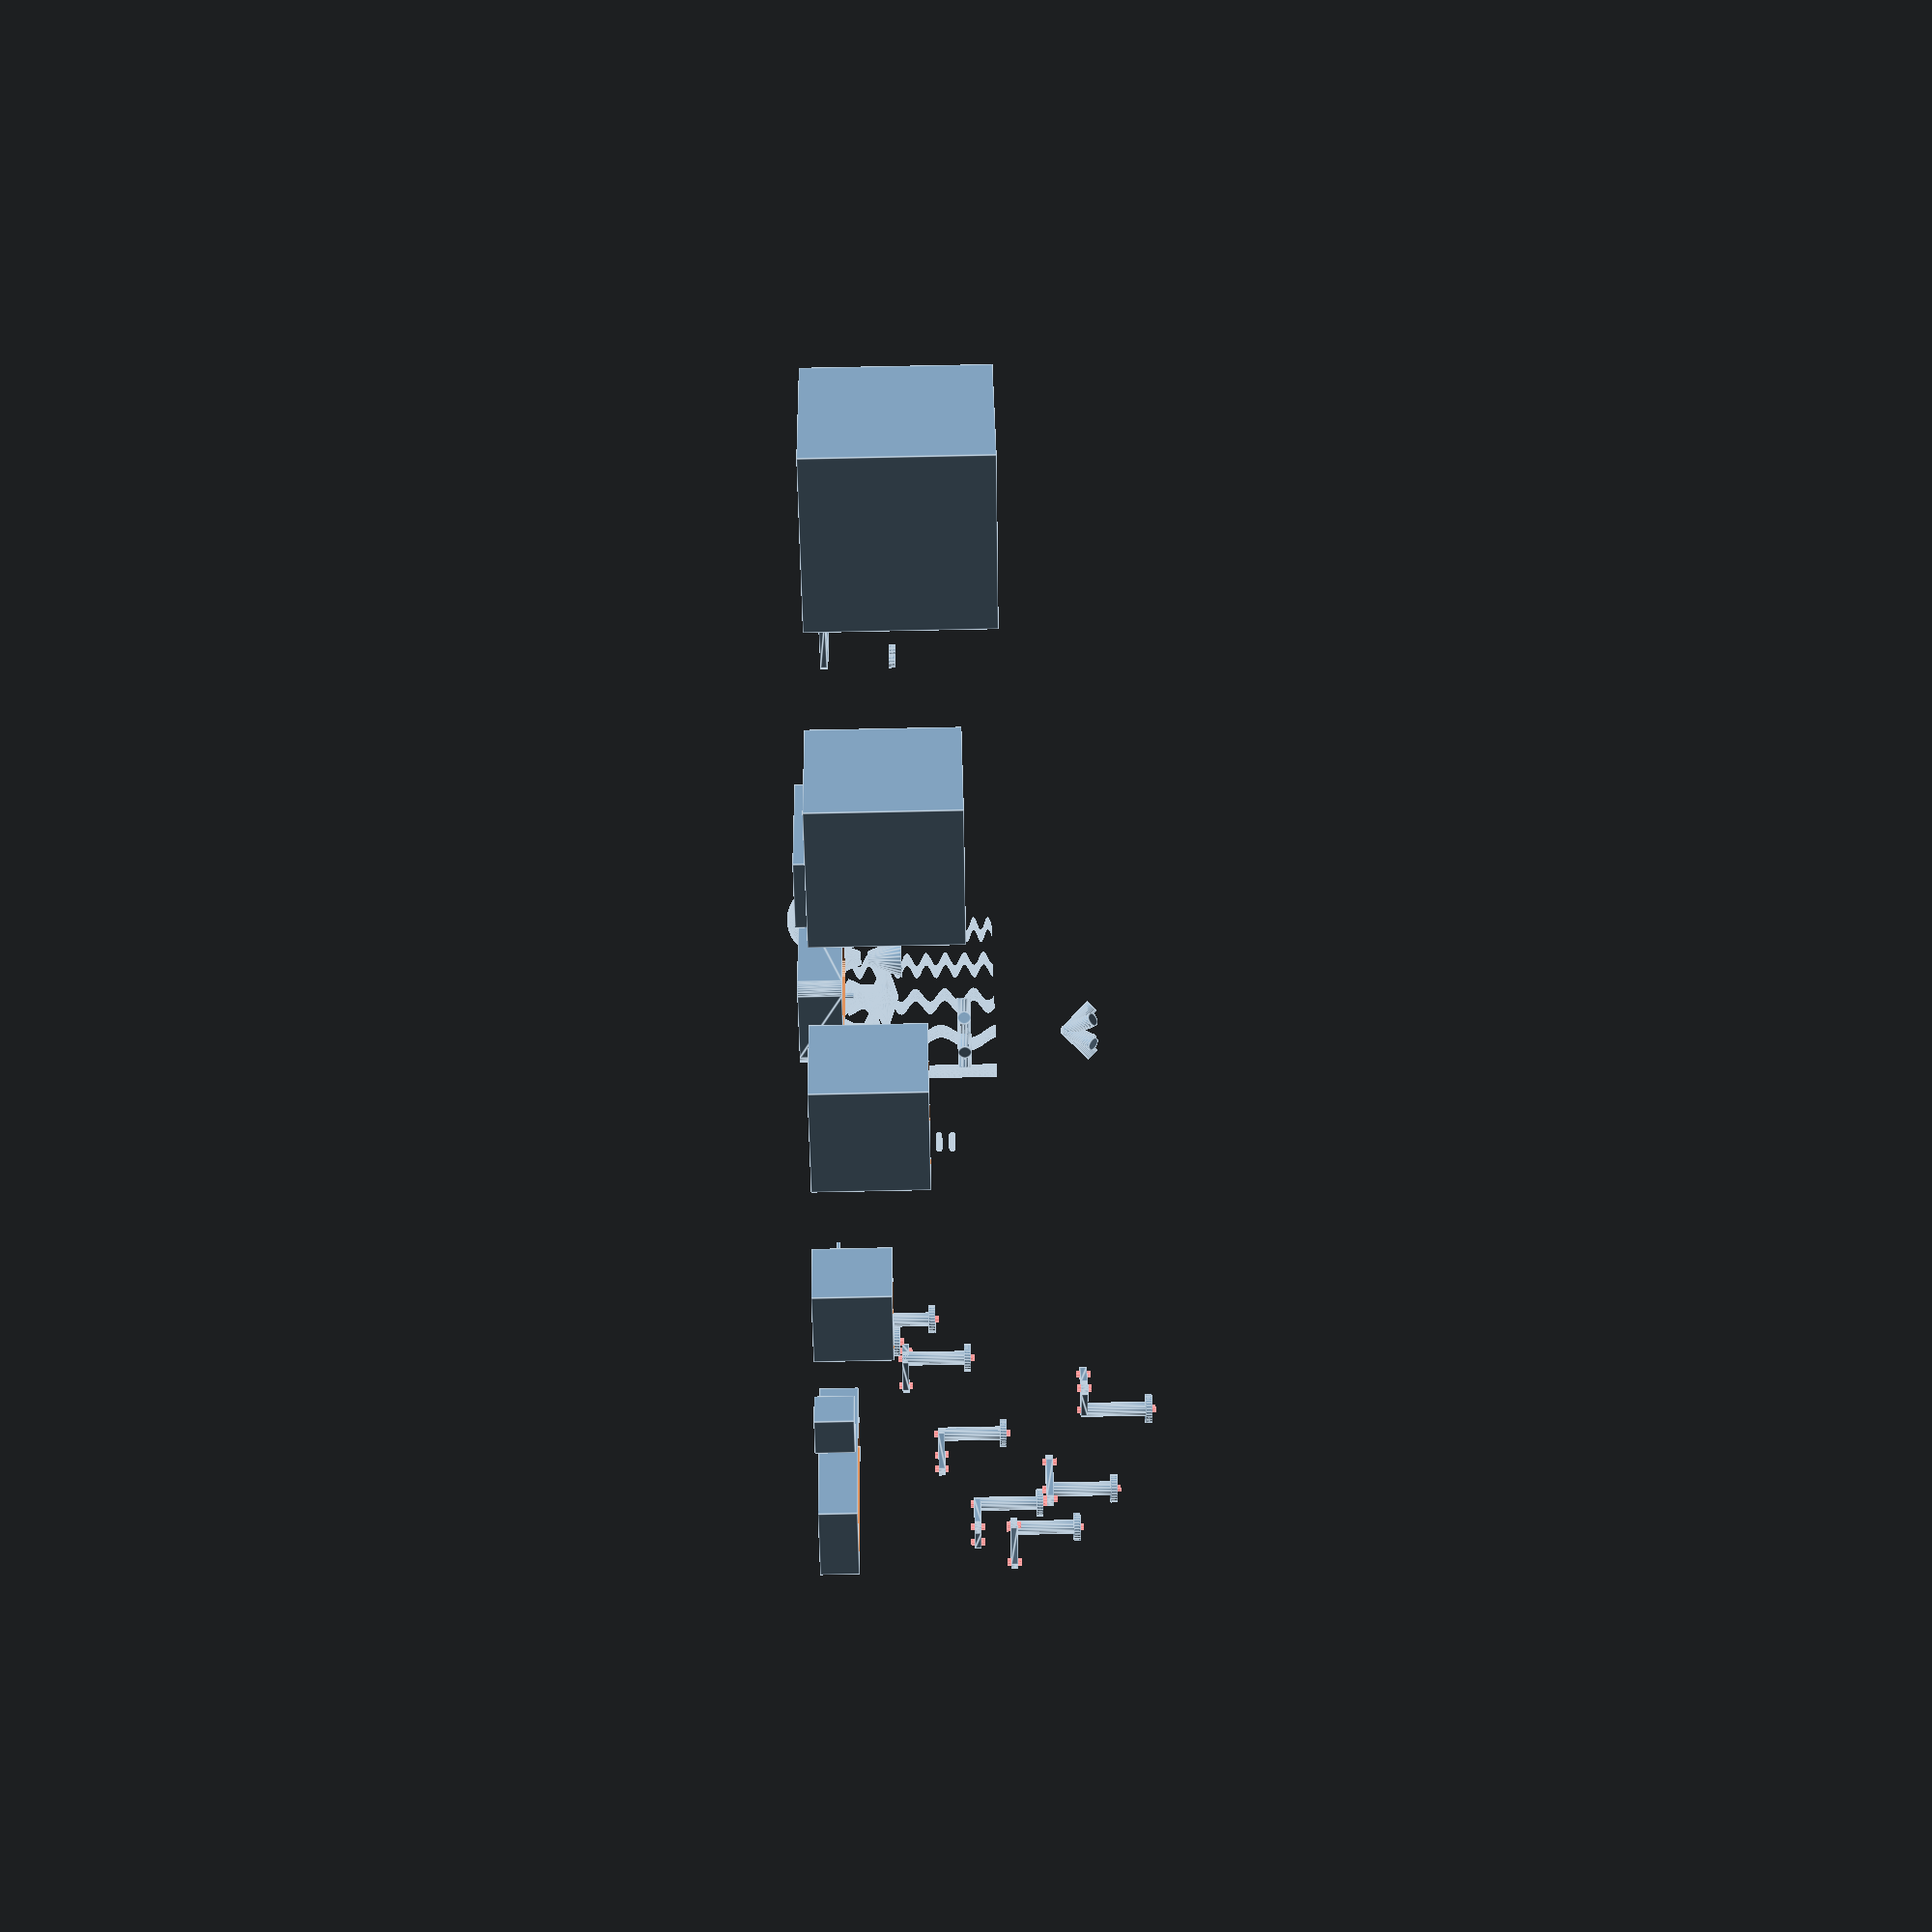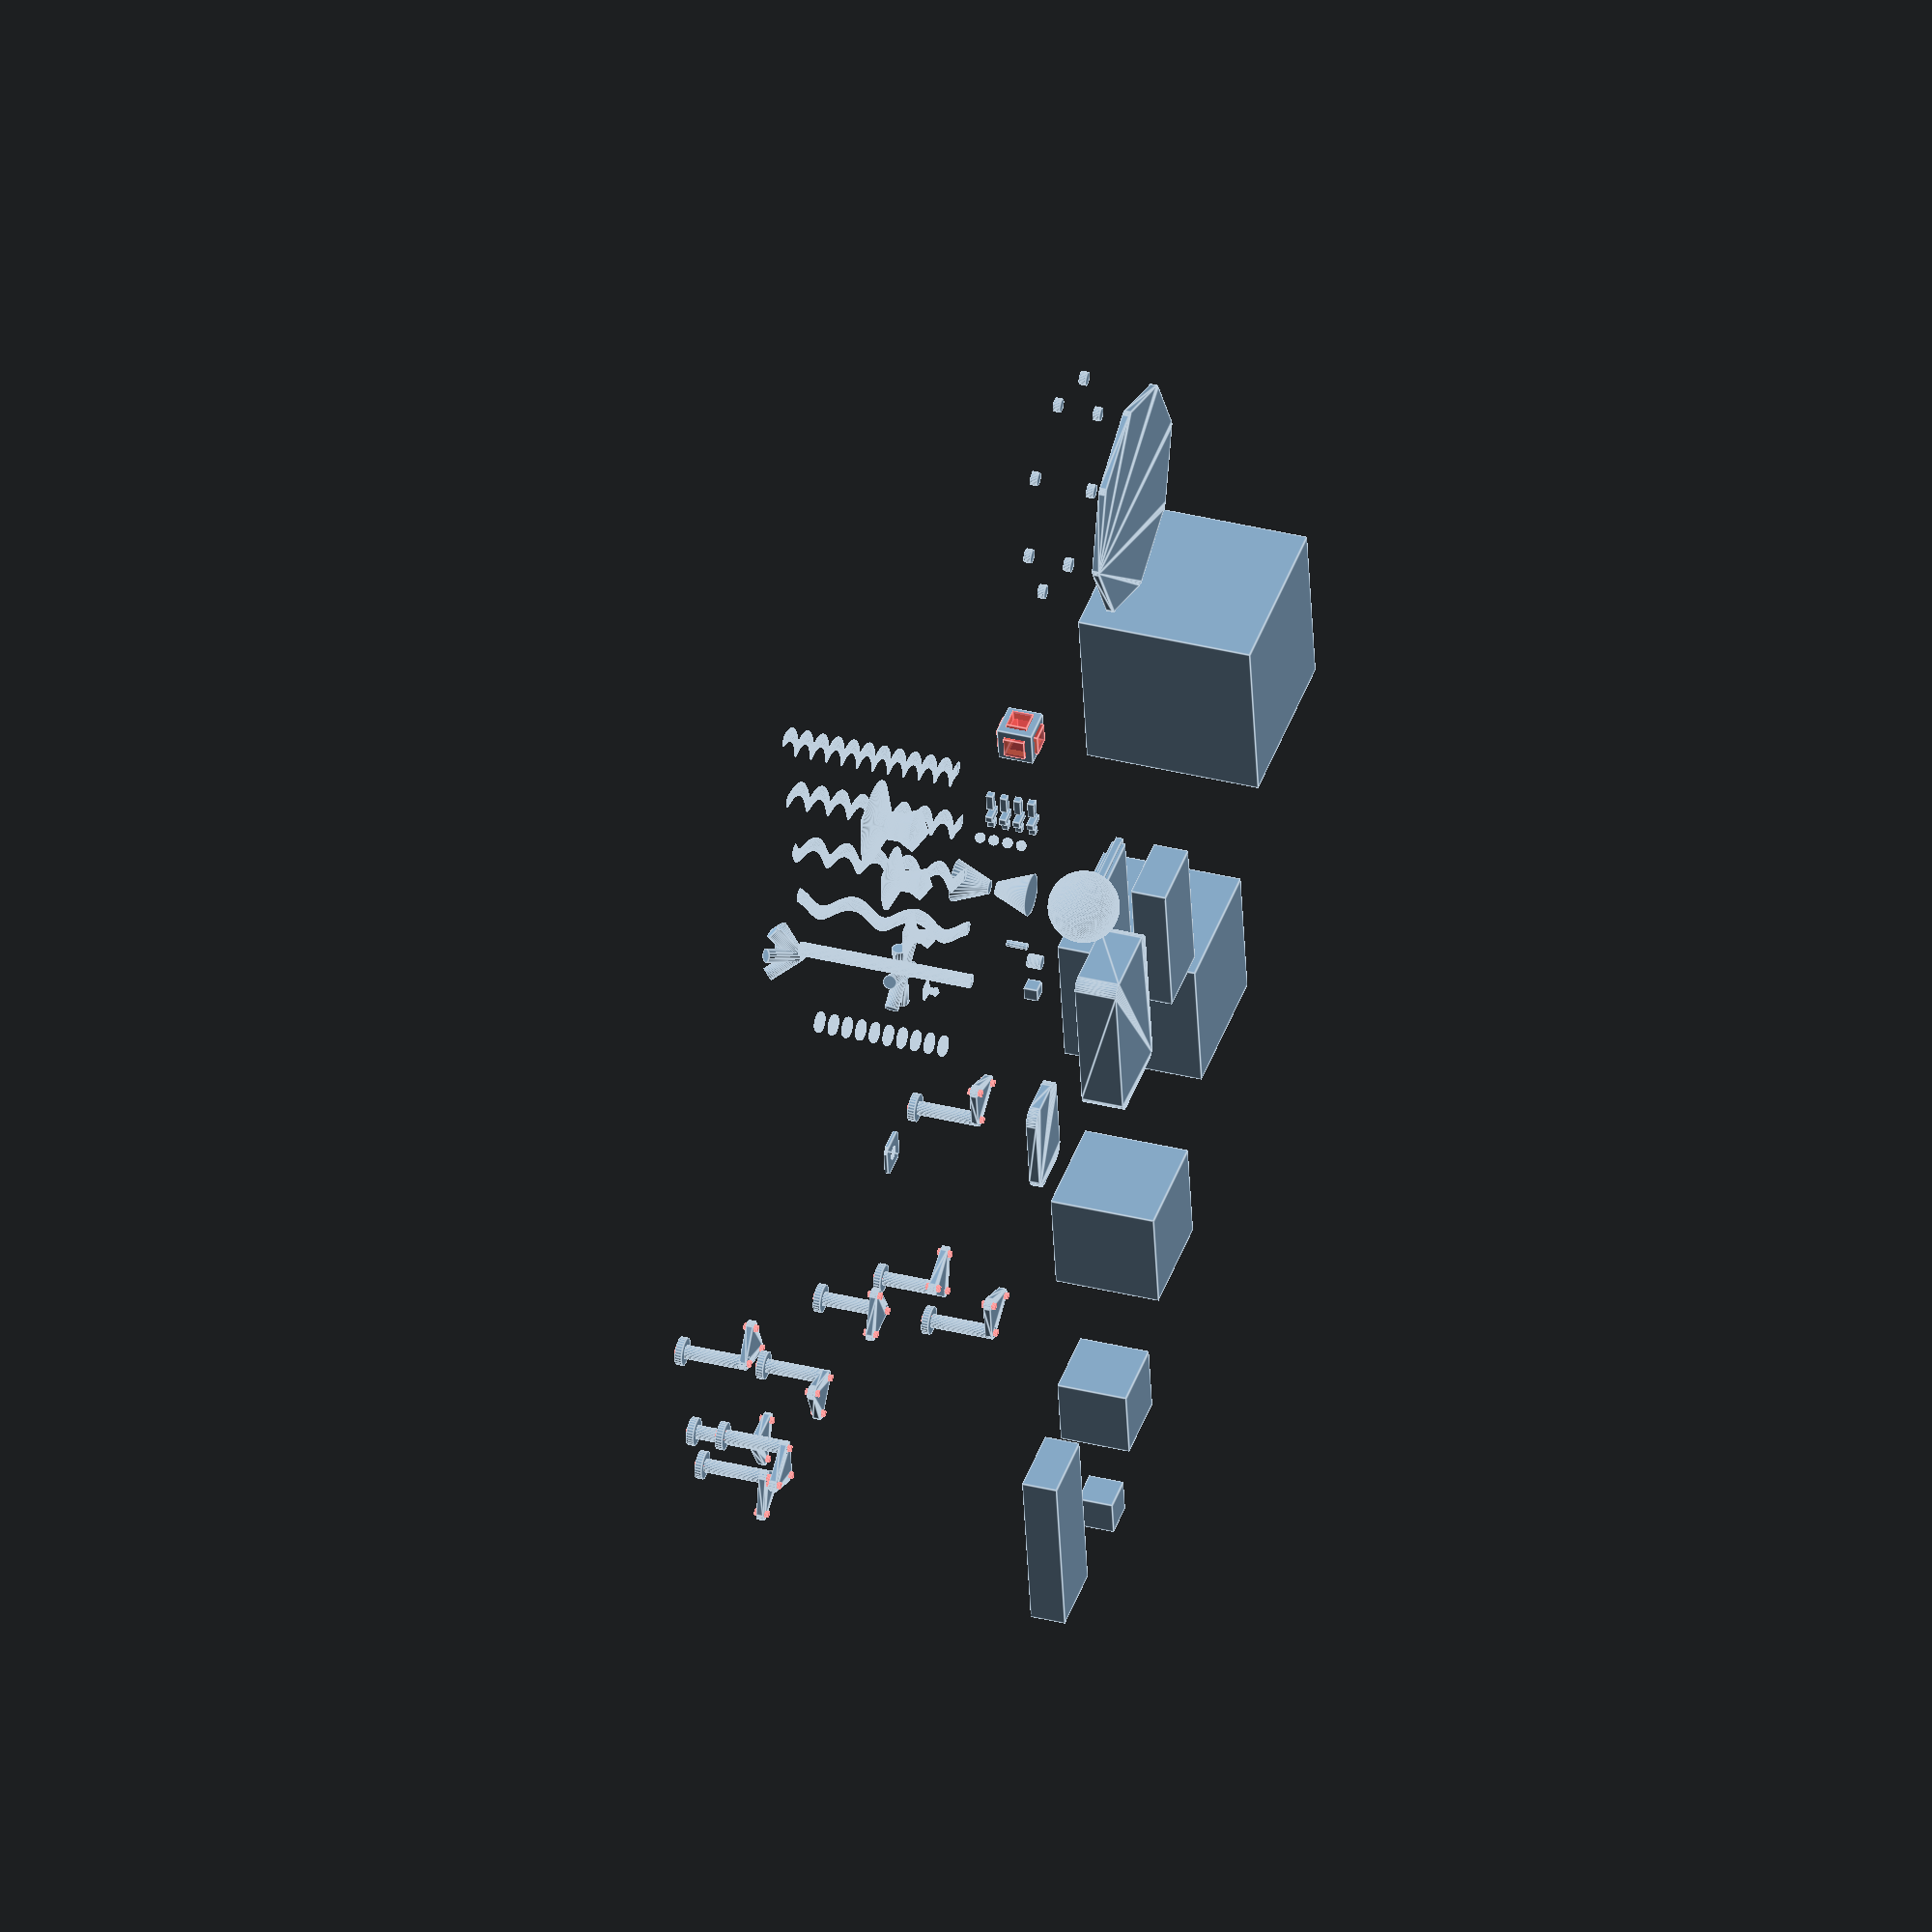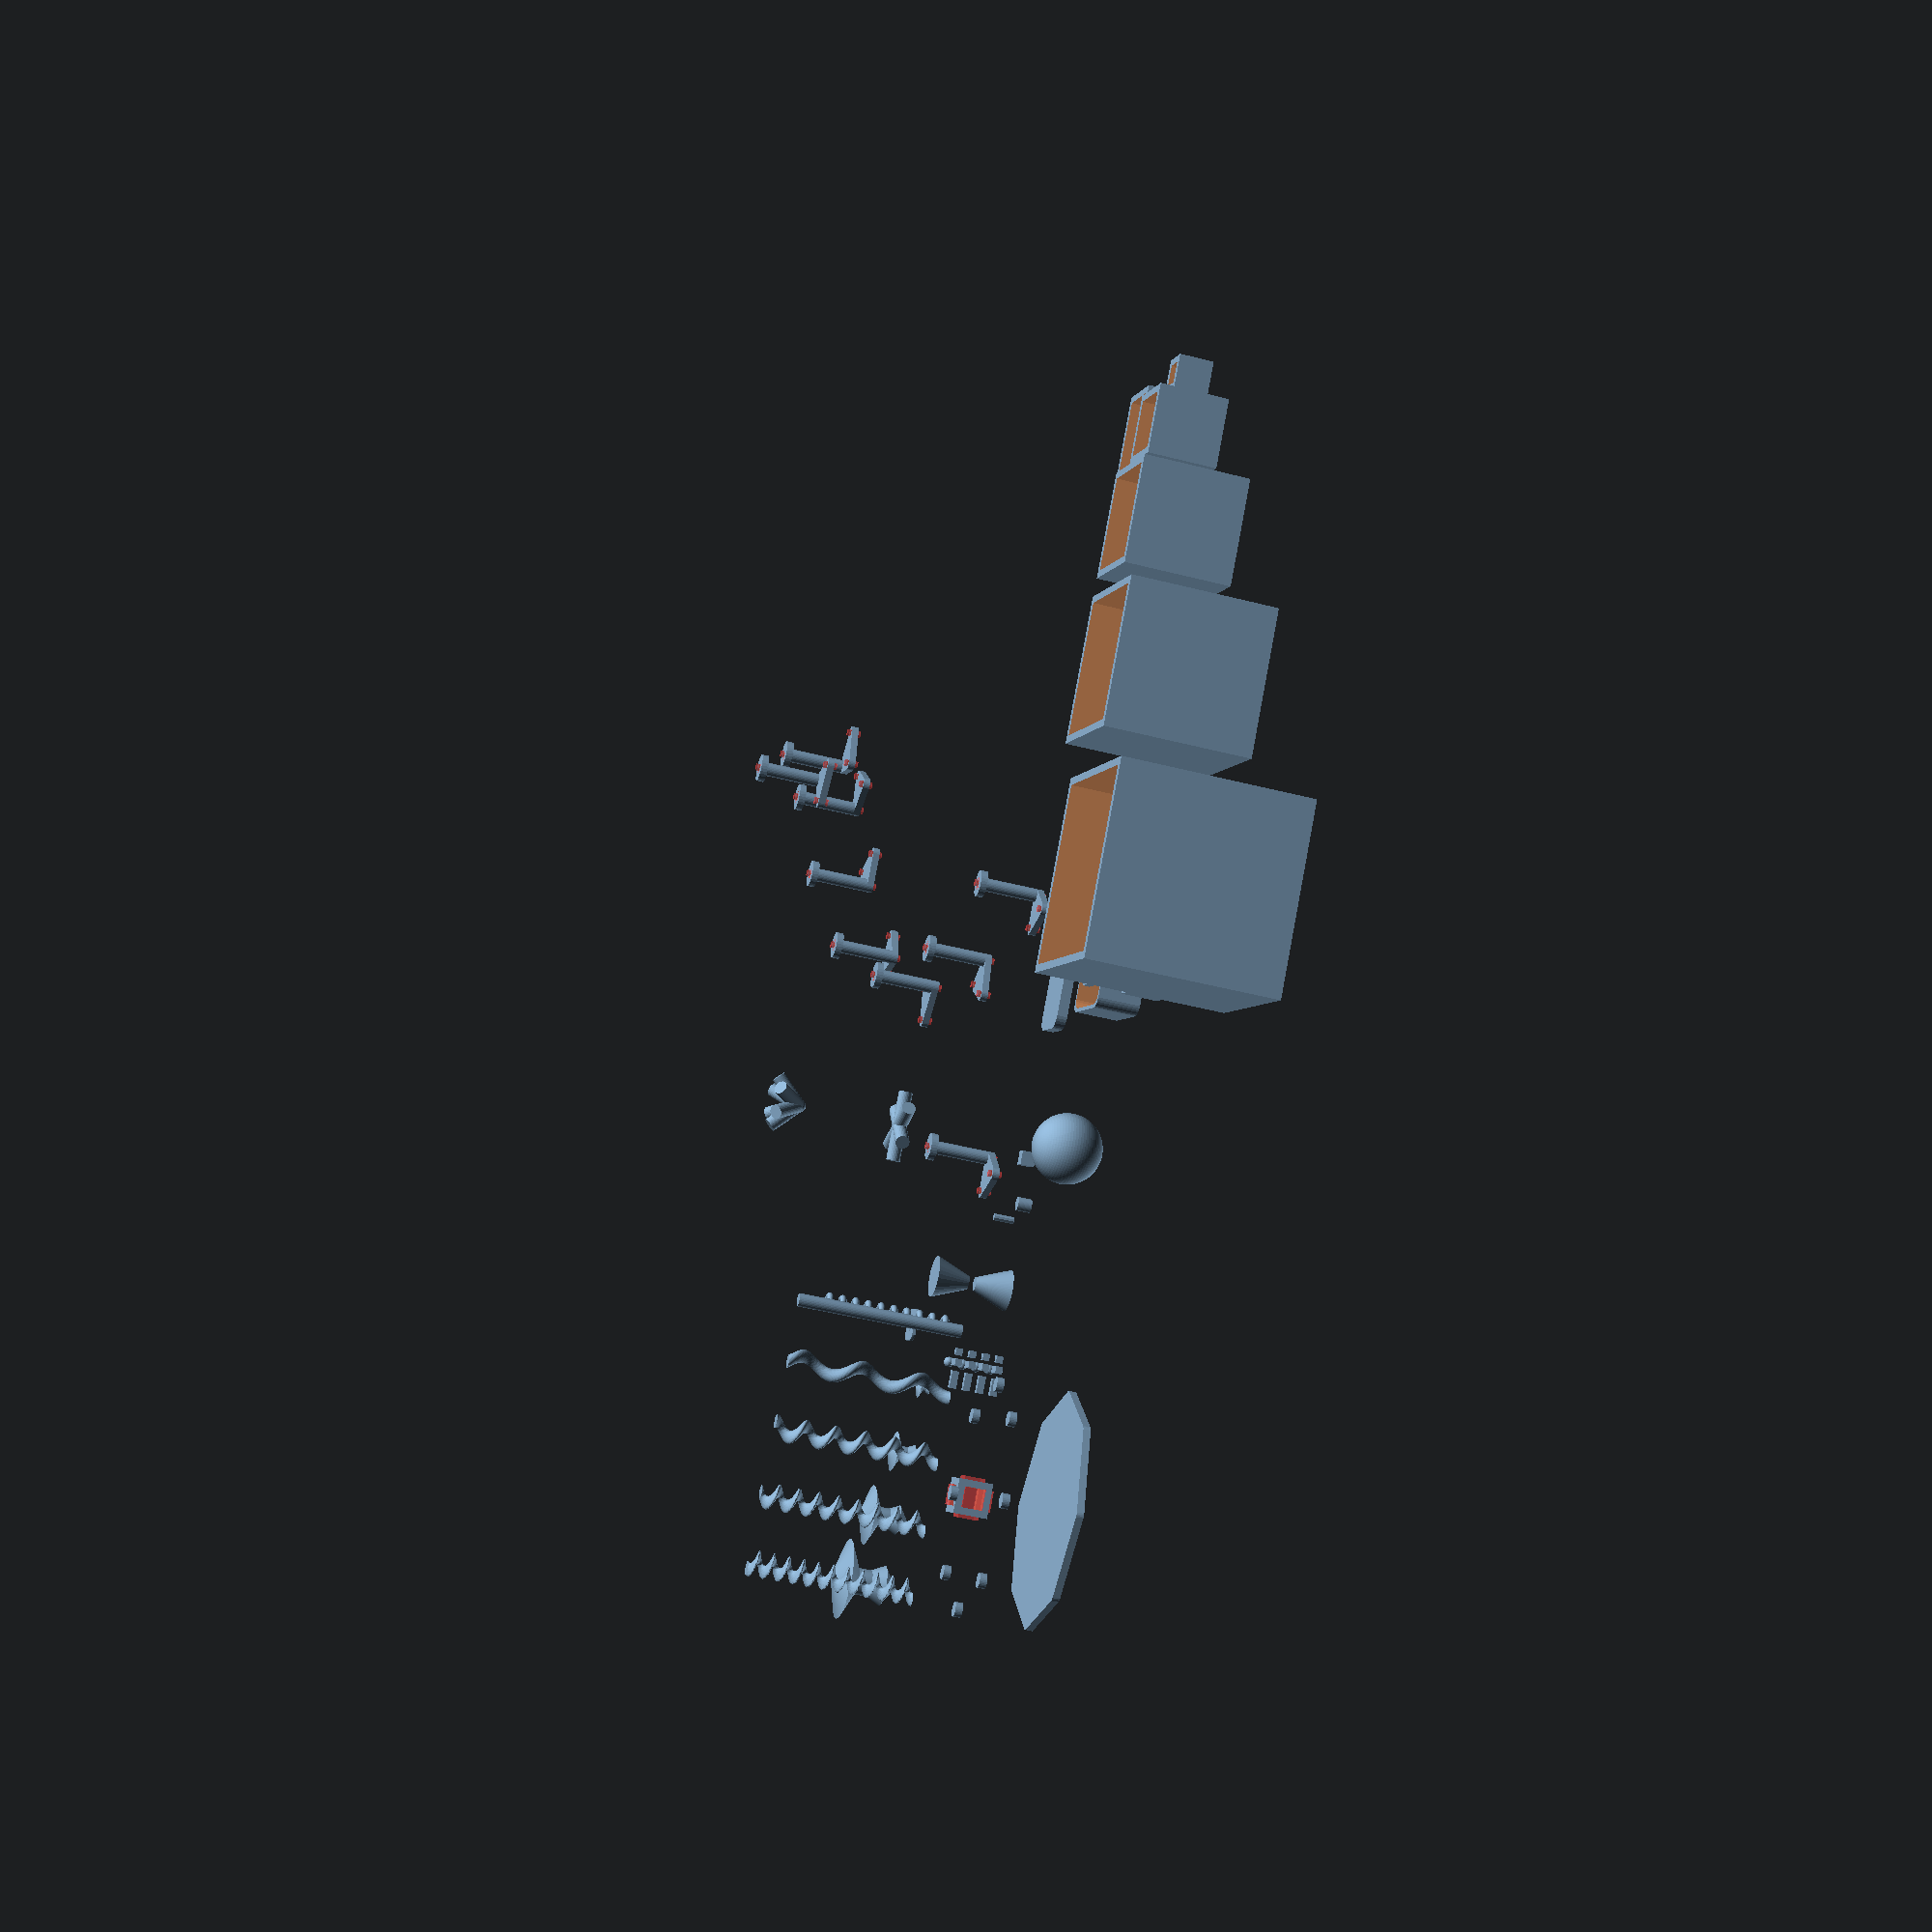
<openscad>
/*

Sage Ridge Robotics OpenSCAD tutorial file.
Christopher von Nagy, July 2014.

This tutorial is released under the terms of the
Creative Commons Attribution 4.0 license 
(CC by 4.0). See the end of this tutorial file for the license code.


Note: You may need to change the zoom factor of text or drag the
divider between the code pane and the visualization pane for
correct display of explanatory text. 

Turn on Automatic Reload and Compile to force OpenSCAD to compile
everytime use use the save command [Cntl+S on Windows and Linux, 
Command+s on OSX.

This tutorial file is meant to be completely transformed by your
experimentation with the examples.

*/

/*

Discussion

OpenSCAD is an open source tool used in 3D design and prototyping. 
Unlike visual tools like SketchUp and Blender, OpenSCAD allows for 
the easy construction of parametric shapes. It is not a visual 
development environment, rather OpenSCAD will take the code you 
write in the coding pane and compile it into a 3D visualization 
shown in the pane to the right. It is a bit like Processing. 

Before you read any further, note that the user manual is located at:

http://en.wikibooks.org/wiki/OpenSCAD_User_Manual

This tutorial is written in the form of commented source code.
Please play around with each example and read the approriate 
section in the User Manual if necessary. The intent of this
tutorial is to help you become familiar with tool to allow
you to design objects for 3D printing and to export them as STL
files used to generate g-code for the 3D printer.

OpenSCAD is a powerful tool for designing parts. It is not
really intended for artistic or architectural 3D design.
SketchUp (commercial, AutoCAD (also commercial), and 
Blender (open source) are better tools for that. We will 
combine OpenSCAD with Blender for visualization and 
OpenSCAD and slic3r for prototyping.

Consider each unit to be a millimeter. That is how slic3r will
interpret coordinates. OpenSCAD files do not actually specify
units. All numbers in OpenSCAD are floating point. There are
no integers.

*/



// ** Important.** If there is an error in code, 
// nothing will display in the visualization pane
// and the results pane (text at bottom right) will
// indicate a compile error.


// #### Part One ####


// Primitives
// Design in OpenSCAD begins with 2D and 3D primitives. Let's start


// Cubes (Example 01)
// Rectangular solids are constructed with the cube command.
// We use translate to position the solid. Note how the *entire line*
// ends with a semi-colon. 

translate([0,0,0]) cube(4,4,4);
translate([2,2,2]) cube(4,4,4, center=true);

// Use your mouse in the visualization pane to rotate the view
// around. See what happens when you change
// center=true to center=false in the second cube.

// What happens if you remove the translate() command? Where do 
// objects draw by default?


// Cylinders (Example 02)
// We use the cylinder command to construct cylindrical objects. 
// Note how $fn controls the number of faces (smoothness) of the 
// object
translate([15,0,0]) cylinder(r=2,h=4, center=true, $fn=50);
translate([20,0,5]) cylinder(r=1,h=6, center=true, $fn=10);

// We'll set the default $fn to 30 for now
$fn=30;

// cylinder() can be used to draw conical objects by setting
// each of the two associated radii to a differnt value
translate([40,0,0]) cylinder(r1=6,r2=2,h=10, $fn=80);
translate([40,0,12]) cylinder(r1=2, r2=6,h=10);

// Spheres (Example 03)
// Spheres are created with the sphere() command. 
translate([0,40,0]) sphere(r=10, $fn=80);



// #### Part Two ####


// Creating sets of objects (Example 04)
// You'll recognize the for() loop from Processing, though
// its syntax is a bit different. The loop is used to 
// create sets of objects. Here, [0 : 4 : 12] means start at zero 
// and count by 4s to 12. [0 : 12] would mean count by ones, and
// [0 : 0.5 : 12] would mean count by halves.

for (i = [0 : 4 : 12]) 
{

   translate([60,5,i]) cube(size = 2, center = true);
   translate([63,5,i]) cube([2,5,2], center = true);
   translate([68,5,i]) cube([5,2,2], center = true);
   translate([63,-5,i]) sphere(d = 3, center = true);

}

// rotate() allows you to spin objects around
// rotation takes three variables: degrees of rotation
// about the x axis, y axis, and z axis. 

// Which direction do objects rotate? Clockwise? Counter clockwise?

for(i = [1 : 6])
{
   translate([0,0,40])
   rotate([0,90,60 * i]) 
   cylinder(r=2,h=10,center = false);
}



// #### Part Three ####

// Object math (Example 05)
// Using union() we can combine objects into a single object, and
// using difference() we can subtract one object from another.
// difference() is really important. You use the command to make
// holes. Finally, the command intersection() is the reverse of
// difference().

// Here's the same command as above placed within a union() 
// command. Note the use of the curley brackets.

union(){
   for(n = [1:6])
   {
      translate([0,0,70])
      rotate([0,45,60 * n]) 
      cylinder(r=2,h=10,center = false);
   }
   translate([0,0,69.6]) sphere(r=1.8, center=true, $fn=60);
}


// Here's an example of difference. The first line defines an 
// object from which we will subtract other objects. The pound 
// sign, #, tells the compiler to display the negative objects
// so we can see them. They may be deleted.

difference() 
{

   translate([100,0,0]) cube(size=10, center = true);
   translate([100,0,0]) # cube([6,12,6], center = true);
   translate([100,0,0]) # cube([12,6,6], center = true);
   translate([100,0,0]) # cube([6,6,12], center = true);

}



// #### Part Four ####

// Modules (Example 06)
// OpenSCAD allows us to define modules. The module()
// command creates named objects that can be used elsewhere
// in your design code. While it is entirely up to you where
// you place module() definitions, I like to put them toward
// the end of a project. In a more complex project, modules()
// can be placed in separate files and "included" into
// the main project file.

// Look at the bottom of this file for the definition
// of the object used here, a complex widget.
translate([0,-50,10]) acme_widget_22();

// Here's an example of the acme_widget_22() module
// used in a programatic construct. First, the location
// of the group is set to (0, -100, 10) and then the
// group is constructed.

// The sine of the angle, i * 45, is used
// to calculate x, and the cosine, y. Multiplying a 
// constant, 10, by i increases z with each step.

hypothenuse = 30;
step_angle = 45;
translate([-80,-80,10]) 
   for (i = [0 : 7])
   {

      translate([
         (sin(i * step_angle) * hypothenuse),
         (cos(i * step_angle) * hypothenuse), 
         (i * 10)
      ])
      rotate(i*-45,0,0)
      acme_widget_22();

   };



// #### Part Five ####


// Other ways to build parts (Example 07)
// OpenSCAD has a few tricks for constructing objects
// that inolve the clever combination of geometric
// primitives, cubes, spheres, etc.

// The minkowski() command is one such tool. We are 
// going to use it to create a small box with rounded corners.

// First the basic shape is generated. You can change the size
// of the cylinders to alter the rounding of the corner.

translate([-50,0,0])
minkowski()
{
   cube([20,10,1], center=true);
   cylinder(r=4,h=2);
};

// Great. Let's build the box by defining the outer box
// as a minkowski() object then subtracting a slightly
// smaller box to leave 1mm walls.

translate([-60,60,0])
difference(){
   minkowski()
   {
      cube([40,20,10], center=true);
      cylinder(r=3,h=2);
   }
   translate([0,0,1])
   minkowski()
   {
      cube([38,18,10], center=true);
      cylinder(r=3,h=2);
   }
};


// Building a box and top is even easier if you do
// not want rounded corners.

translate([-60,100,0])
difference(){
   cube([40,20,10], center=true);
   translate([0,0,1]) cube([38,18,10], center=true);
}

translate([-60,100,15]) 
union(){
   cube([40,20,2], center=true);
   translate(0,0,0) cube([38,18,4], center=true);
}


// Example 08
// Another way to build objects from primitives is 
// through the use of the hull() command. I used a 
// hull command in the acme_widget_22() module.
// Let's see how it works.

// Using a bit of trigonometry, we will arrange a group of 
// cylinders around an axis at 100, 100, 0. First, we will 
// define a small module.

module circle_of_columns() {
   hypothenuse = 30;
   step_angle = 45;

   for (i = [0 : 7])
   {
      translate([
         (sin(i * step_angle) * hypothenuse),
         (cos(i * step_angle) * hypothenuse), 
         0
   ])
   cylinder(r=2,h=2);
   };
}

// The we will position the construct and invoke the module

translate([100,100,20]) circle_of_columns();

// Let's try the same thing while placing the 
// circle_of_columns() module within a hull() 
// command. Note how the command constructs a polygon 
// by linking the columns.

translate([100,100,0]) hull() {circle_of_columns();}


// Example 09
// One could quickly build a model of a Roman city using 
// modules. Of course, it would be nice to be able to size
// the construct with some simple parameters. 
// Let's go back to the match_box() module and make a 
// few changes to the module. We'll call the module
// box_of_many_sizes(). See below the module section below.

translate([-200,0,0]) 
   box_of_many_sizes(50,20,10);

// We can automate box making with a nested for() loop
base_size_unit = 10;

translate([-230,30,0]) 
for (i = [1 : 5]){

   assign(
      translation_distance = 
         (0.7 *(i * i * base_size_unit)),
      width = i * base_size_unit,
      length = i * base_size_unit,
      height = i * base_size_unit
   ){
      translate([translation_distance,translation_distance,0]) 
         box_of_many_sizes(
            width,
            length,
            height
         );
   }
}



// #### Part Six ####

// 2D primitives with extrude
// If you ever have made pasta, you know that you can
// extrude a three-dimensional shape from a 
// two-dimensional opening. OpenSCAD allows you to do
// something similar with two-dimensional shapes. 
// Two-dimensional shapes can be drawn in the program
// or imported in the form of SVG or DXF line drawings.

// Here, we extrude a circle, twirling it as we do so.
// The twist and convexity commands control this
// curvature. The for() loop increments twist and 
// convexity.

// linear_extrude  (Example 10)
translate([50,-50,0])
for (i = [0: 4]){

   translate([i * 20,0,0])
      linear_extrude(
         height = 50, 
         center = false, 
         convexity = 0, 
         twist = i * 1000, 
         slices = 200
      )
      translate([2,0,0])
      circle(r=2, center = true);
}


// rotate_extrude() (Example 11)
// Extrusions can rotate around an axis, too, using the 
// rotate_extrude() command. Here we constuct a torus
// or doughnut, first defining a module,

module doughnut(section_radius = 1) {
   rotate_extrude(convexity = 10, $fn = 100)
   translate([2, 0, 0])
   circle(r = section_radius, $fn = 100);
}

translate([50,-75,0])
for(i = [0:9]){
   translate([0,0,i*4])
   doughnut(section_radius = 1);
}

// and a complex shape like one might produce with a lathe.
translate([70,-75,0])
for(i = [0:3]){
   translate([i * 20, 0,0])
      scale(i+1)
      rotate([0,0,0])
      rotate_extrude($fn=200)
      polygon( points=[[0,0],[1.5,1],[1,2],[1,3],[3,4],[0,5]] );
}

// Complex polygons or shapes with curves should be imported
// as DXF or SVG files.

// We can use the objects we create with extrude to interact with
// other objects via union(), difference(), and intersection().
// Let's use the intersection() command to create a novel shape 
// combining the torus (doughnut) and a rectangular solid.

translate([50,-120,0]) intersection()
   {
     scale(2){doughnut(section_radius = 1);}
     square(10, center=true);
   }






/*

Define modules

We define larger modules used in code examples above in this section.

These modules include the

   acme_widget22() module
   match_box() module
   box_of_many_sizes()


*/


// The acme_widget_22() module
module acme_widget_22() {
   i = -10;
   difference() {

      union(){
         cylinder(r=2, h=20, center=true);
         translate([0,0,8]) cylinder(r=4,h=2);
         hull () {
            translate([0,0,i]) cylinder(r=2,h=2);
            translate([10,0,i]) cylinder(r=2,h=2);
            translate([5,10,i]) cylinder(r=2,h=2);
         }
      }

      # cylinder(r=1, h=22, center=true);
      # translate([0,0,8]) cylinder(r=2, h=2);
      # translate([10,0,i-1]) cylinder(r=1,h=4);
      # translate([5,10,i-1]) cylinder(r=1,h=4);

   }
}


// The match_box module
module match_box() {
   difference(){
      cube([40,20,10], center=true);
      translate([0,0,1]) cube([38,18,10], center=true);
   }
   translate([-60,100,15]) 
   union(){
      cube([40,20,2], center=true);
      translate(0,0,0) cube([38,18,4], center=true);
   }
}


// The box_of_many_sizes() module
module box_of_many_sizes(

   // sensible default values
   width = 60,
   length = 100,
   height = 40,

)
{

   wall_thickness = 2;

   translate([0,0,height/2])
   difference(){
      cube([width,length,height], center=true);
      translate([0,0,4]) cube([
         width-(2 * wall_thickness),
         length-(2 * wall_thickness),
         height-(2 * wall_thickness)], 
         center=true);

   } 
}

   
/*

License code:

Creative Commons Atribution 4.0

Attribution — You must give appropriate credit, provide a link to the license, and indicate if changes were made. You may do so in any reasonable manner, but not in any way that suggests the licensor endorses you or your use.

No additional restrictions — You may not apply legal terms or technological measures that legally restrict others from doing anything the license permits.


*/


</openscad>
<views>
elev=105.3 azim=220.9 roll=271.2 proj=p view=edges
elev=145.4 azim=98.5 roll=71.3 proj=o view=edges
elev=224.7 azim=309.3 roll=106.8 proj=p view=solid
</views>
